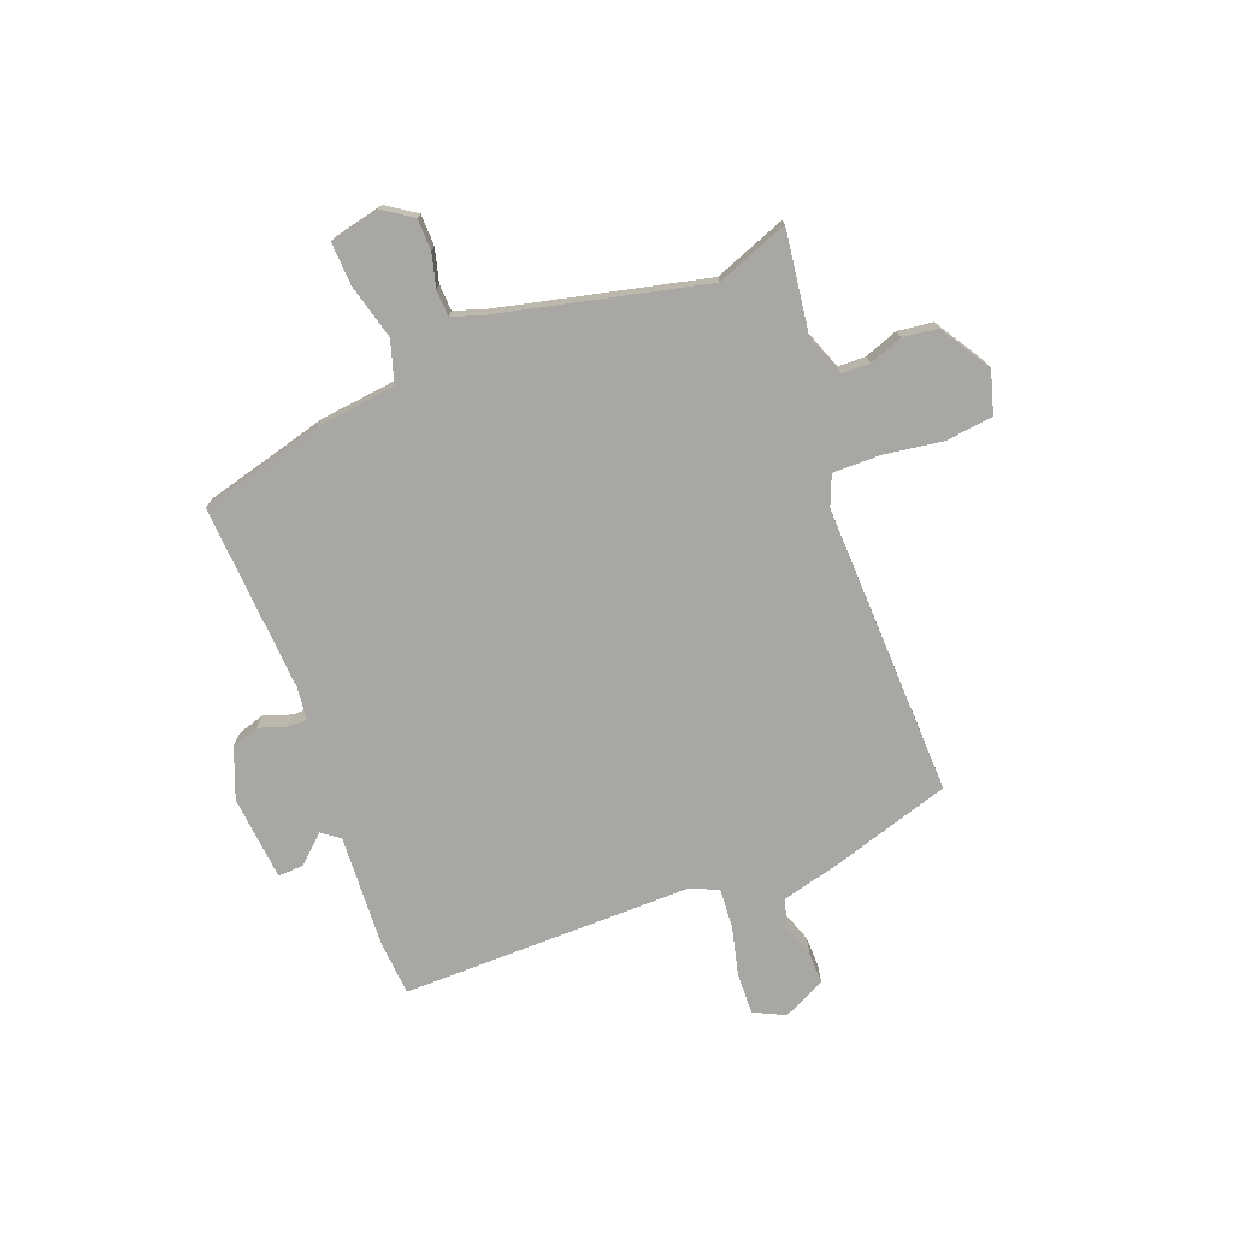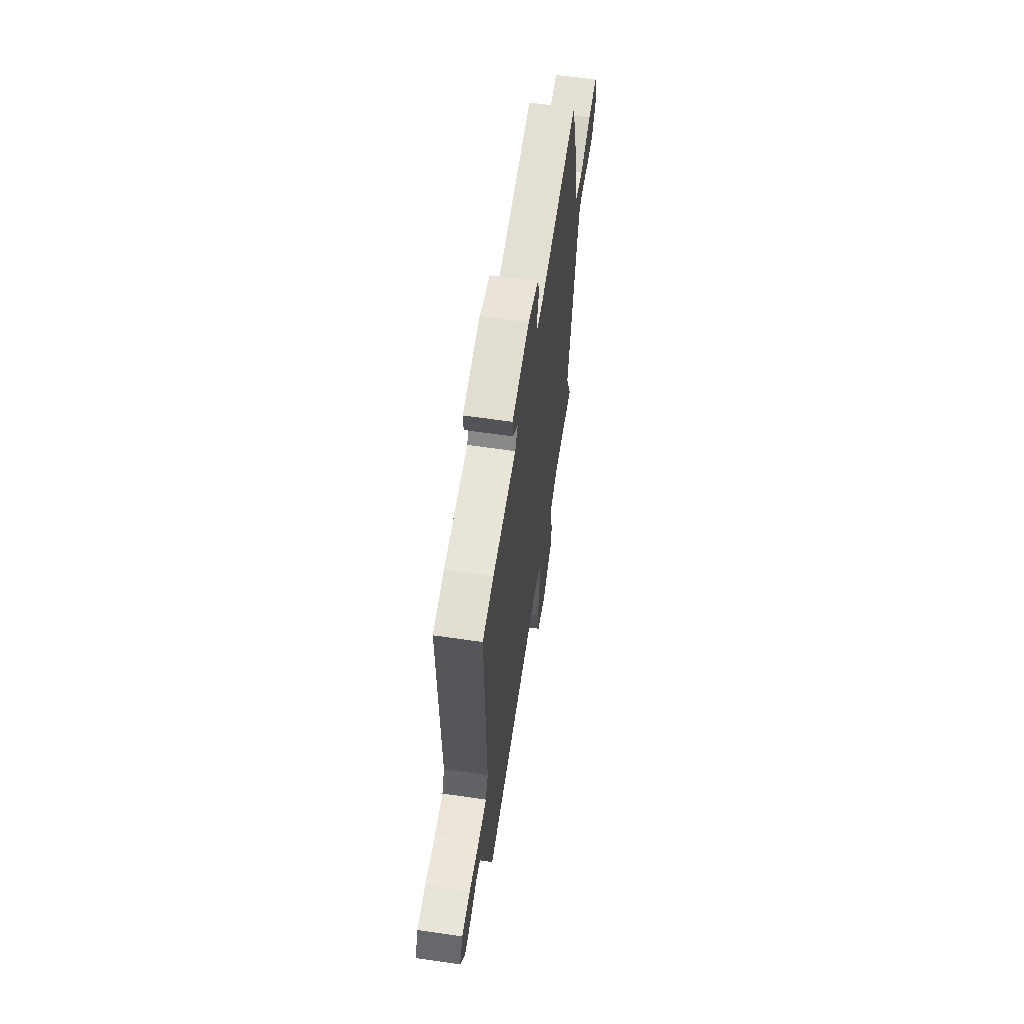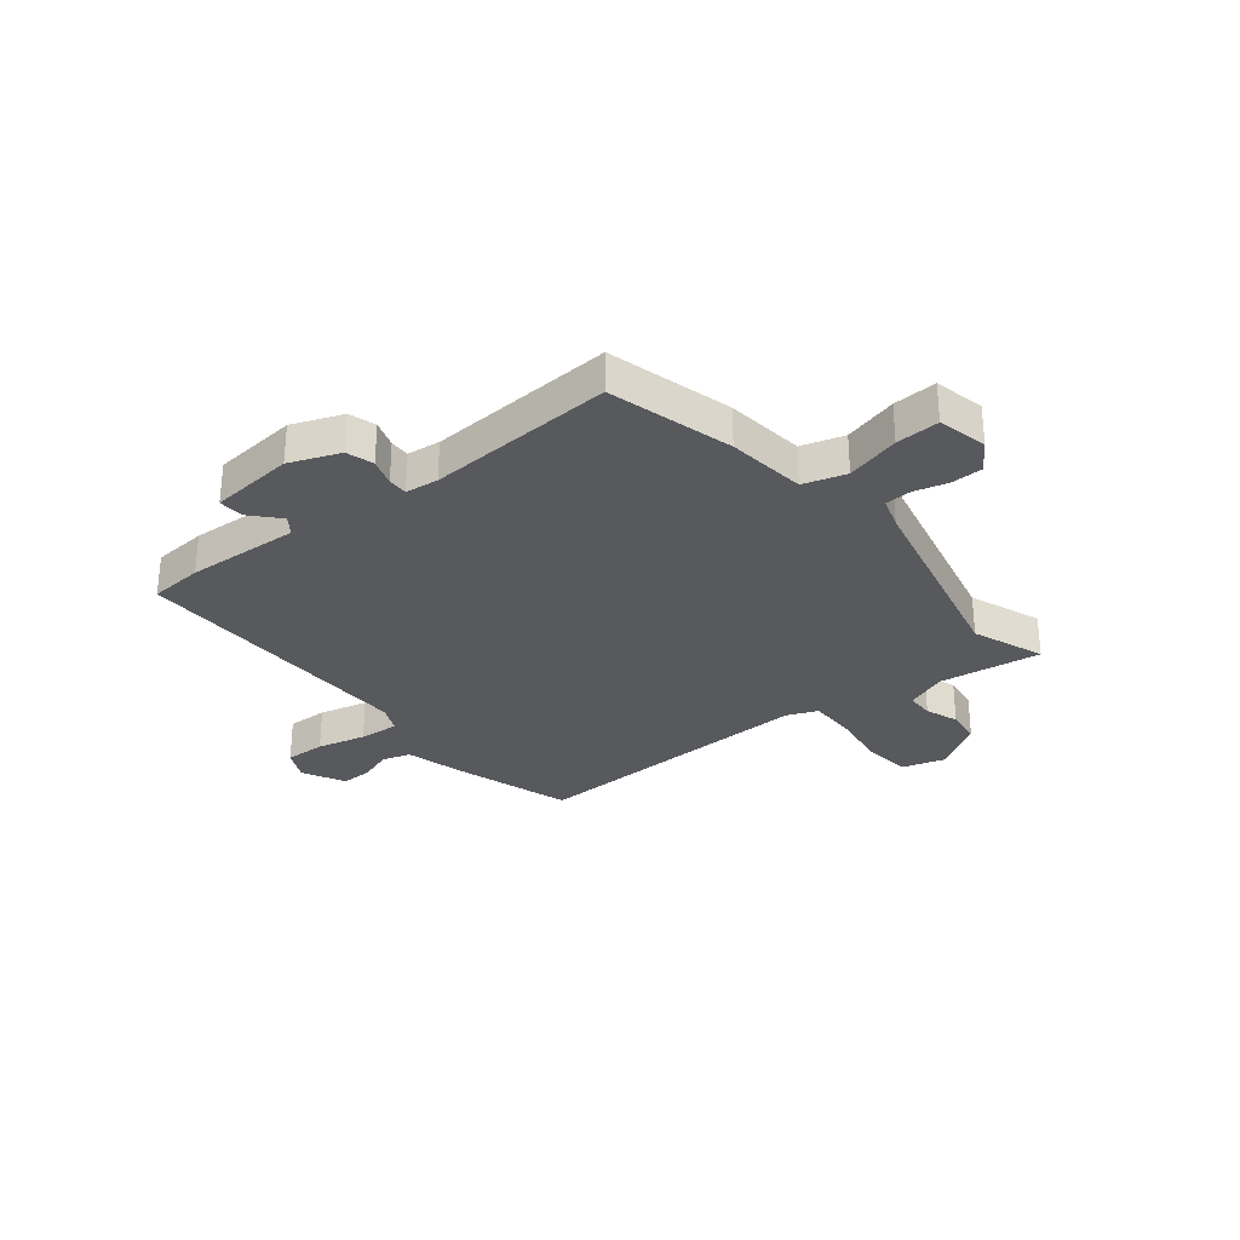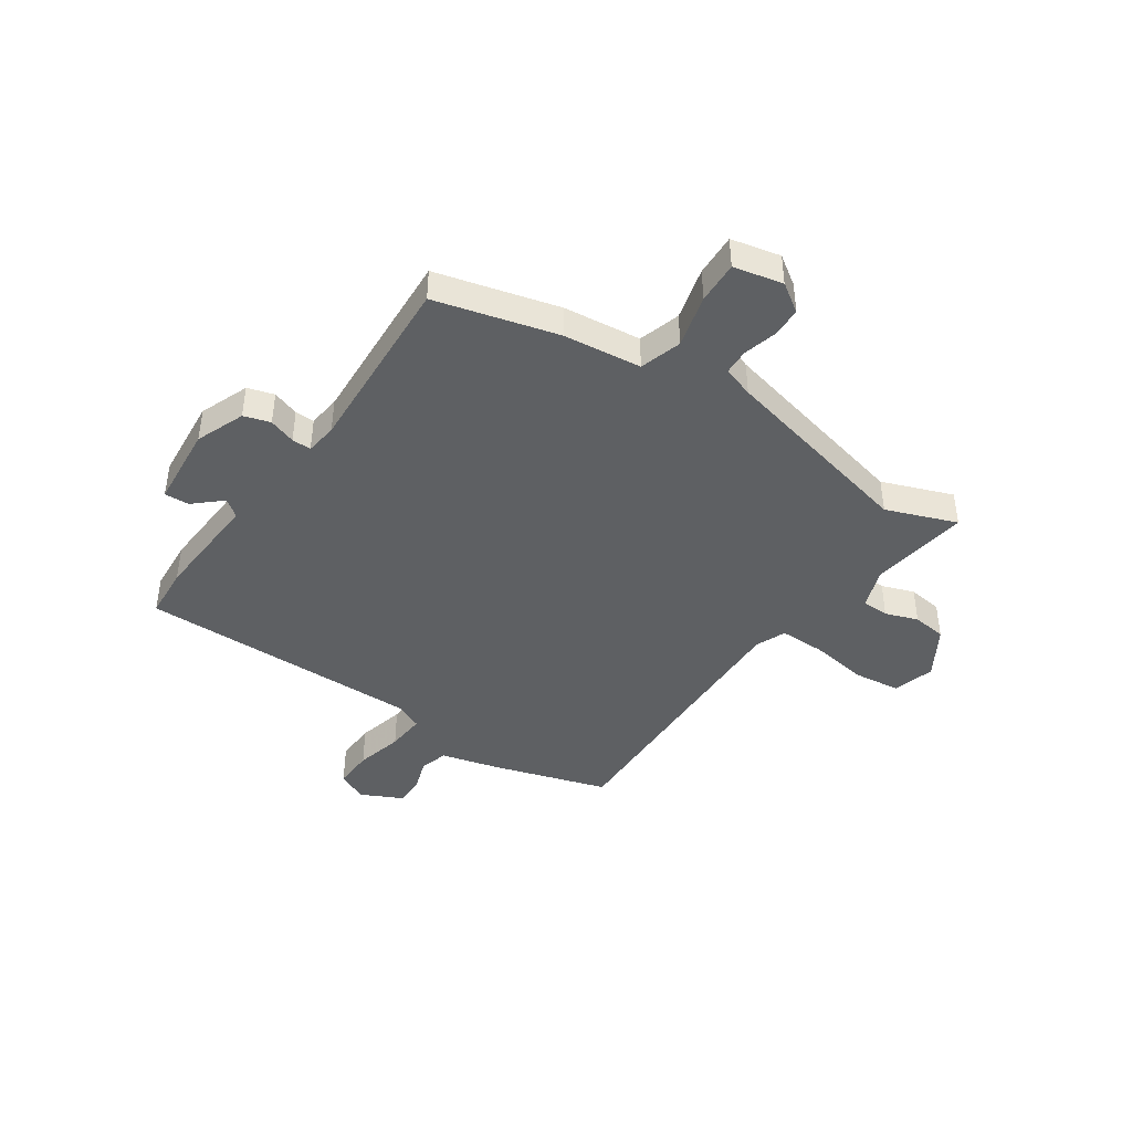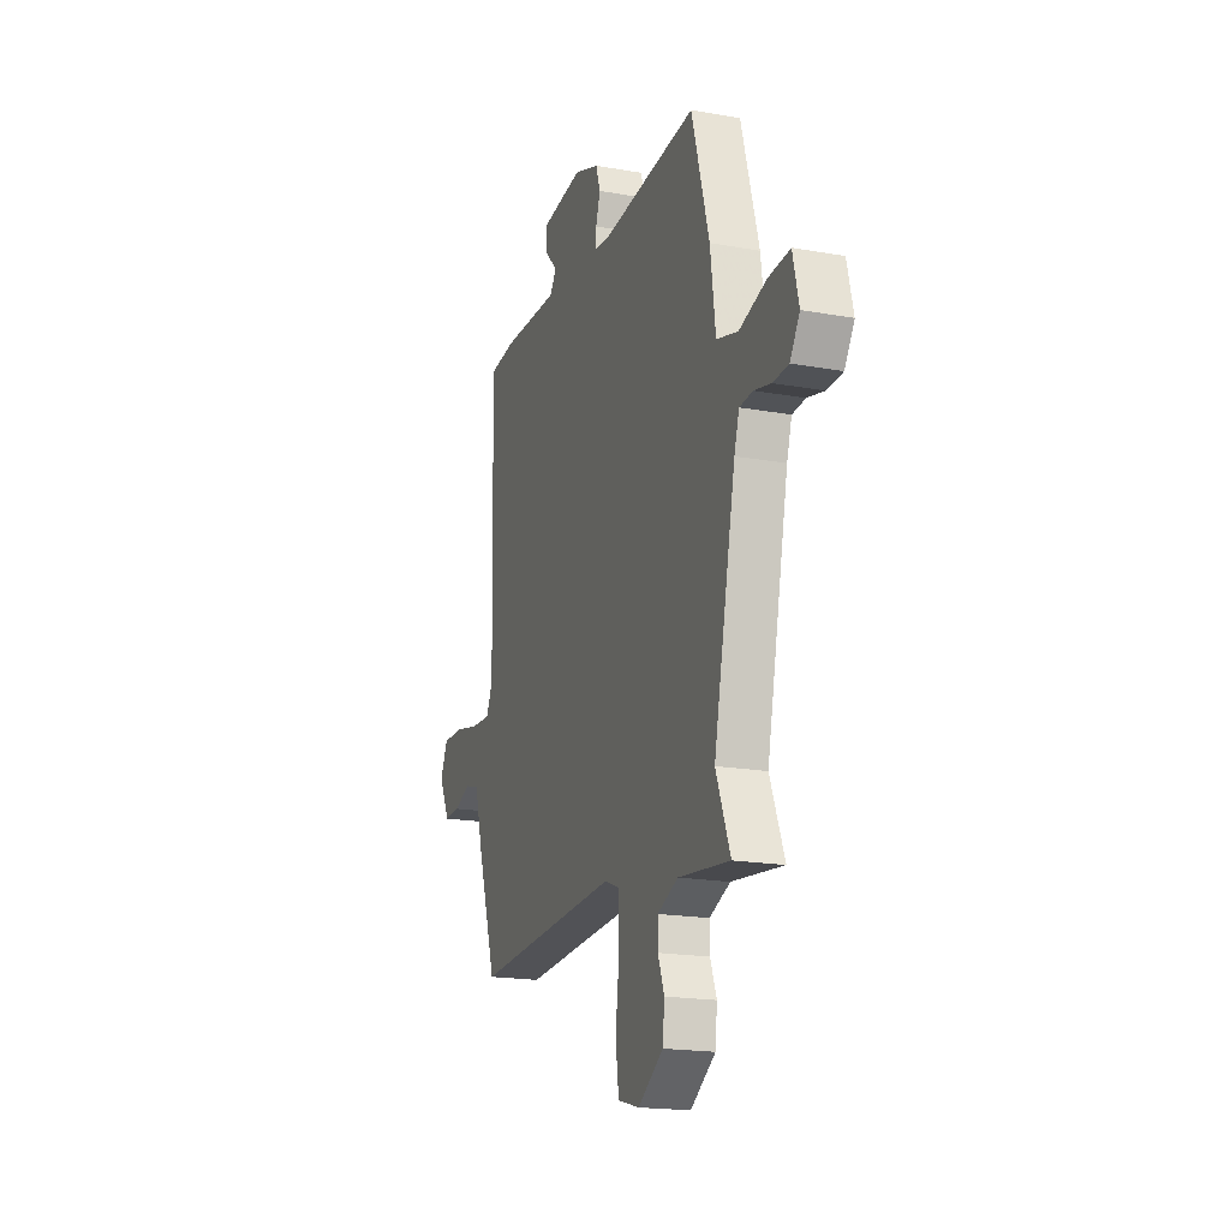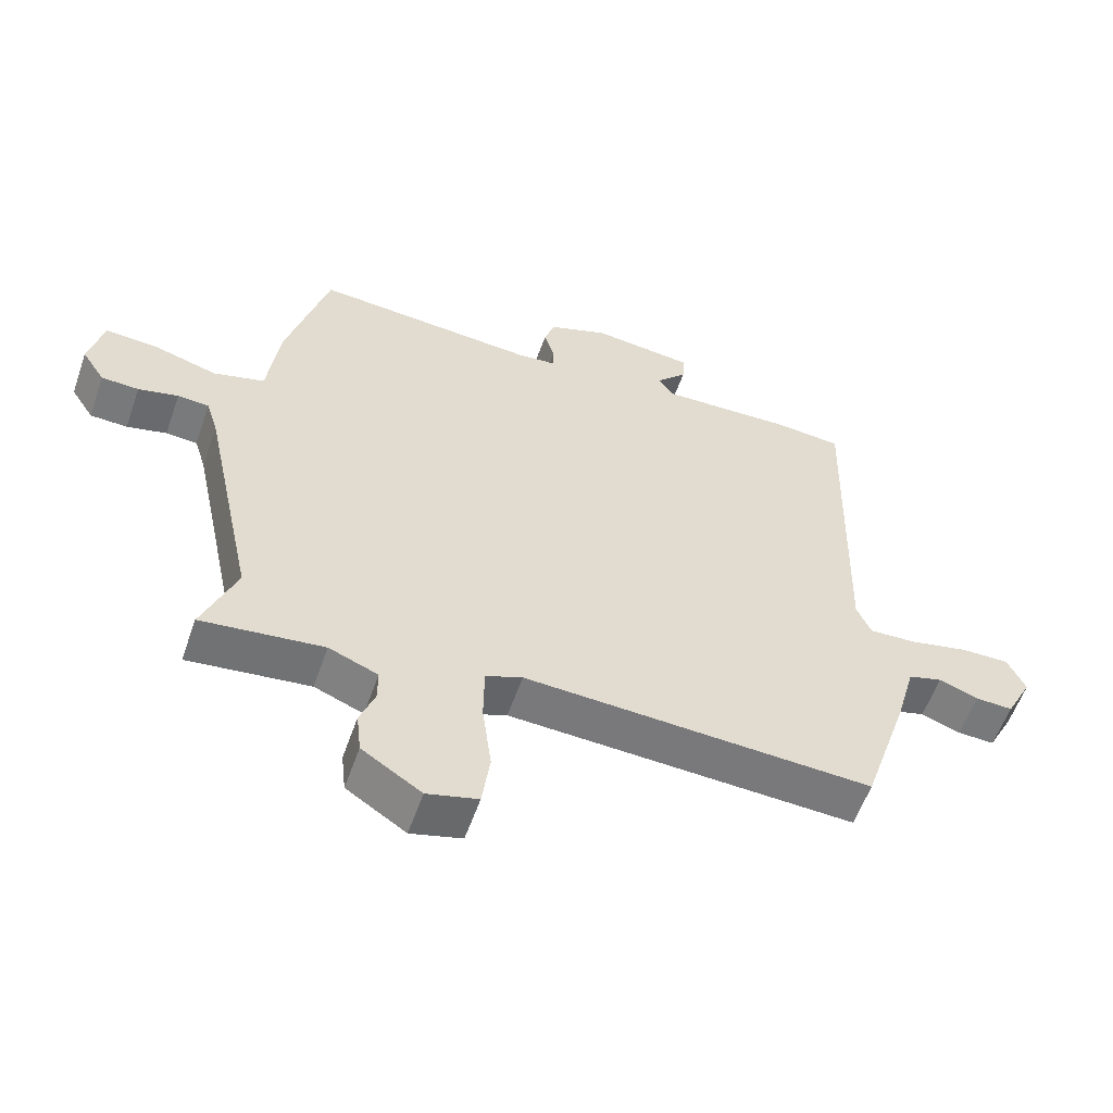
<metadata>
{"format":"obj","ext":"obj","renderer":"f3d","projection":"perspective","resolution":1024,"background":"white","views":[{"elev":-74.7,"azim":110.0,"up":"+Y"},{"elev":62.2,"azim":-81.5,"up":"+Z"},{"elev":-30.1,"azim":37.8,"up":"+Y"},{"elev":-42.7,"azim":54.5,"up":"+Y"},{"elev":-18.8,"azim":71.2,"up":"+Z"},{"elev":-57.3,"azim":160.8,"up":"+Z"}]}
</metadata>
<code>
v -0.48 0.07 -0.495
v -0.55 0.07 -0.282
v -0.58 0.07 -0.174
v -0.632 0.07 -0.159
v -0.692 0.07 -0.181
v -0.749 0.07 -0.183
v -0.789 0.07 -0.106
v -0.762 0.07 -0.049
v -0.688 0.07 -0.05
v -0.599 0.07 -0.07
v -0.526 0.07 -0.074
v -0.504 0.07 -0.024
v -0.518 0.07 0.507
v -0.42 0.07 0.516
v -0.213 0.07 0.508
v -0.189 0.07 0.541
v -0.236 0.07 0.591
v -0.239 0.07 0.637
v -0.085 0.07 0.654
v 0.007 0.07 0.62
v 0.023 0.07 0.571
v 0.007 0.07 0.521
v 0.007 0.07 0.485
v 0.067 0.07 0.479
v 0.408 0.07 0.505
v 0.472 0.07 0.279
v 0.491 0.07 0.135
v 0.569 0.07 0.113
v 0.667 0.07 0.141
v 0.746 0.07 0.146
v 0.768 0.07 0.055
v 0.733 0.07 0.001
v 0.676 0.07 -0.001
v 0.615 0.07 0.014
v 0.567 0.07 0.011
v 0.549 0.07 -0.047
v 0.469 0.07 -0.422
v 0.521 0.07 -0.552
v 0.335 0.07 -0.53
v 0.26 0.07 -0.56
v 0.26 0.07 -0.61
v 0.283 0.07 -0.67
v 0.276 0.07 -0.734
v 0.185 0.07 -0.793
v 0.107 0.07 -0.772
v 0.095 0.07 -0.686
v 0.109 0.07 -0.579
v 0.108 0.07 -0.492
v 0.052 0.07 -0.47
v -0.48 0 -0.495
v -0.55 0 -0.282
v -0.58 0 -0.174
v -0.632 0 -0.159
v -0.692 0 -0.181
v -0.749 0 -0.183
v -0.789 0 -0.106
v -0.762 0 -0.049
v -0.688 0 -0.05
v -0.599 0 -0.07
v -0.526 0 -0.074
v -0.504 0 -0.024
v -0.518 0 0.507
v -0.42 0 0.516
v -0.213 0 0.508
v -0.189 0 0.541
v -0.236 0 0.591
v -0.239 0 0.637
v -0.085 0 0.654
v 0.007 0 0.62
v 0.023 0 0.571
v 0.007 0 0.521
v 0.007 0 0.485
v 0.067 0 0.479
v 0.408 0 0.505
v 0.472 0 0.279
v 0.491 0 0.135
v 0.569 0 0.113
v 0.667 0 0.141
v 0.746 0 0.146
v 0.768 0 0.055
v 0.733 0 0.001
v 0.676 0 -0.001
v 0.615 0 0.014
v 0.567 0 0.011
v 0.549 0 -0.047
v 0.469 0 -0.422
v 0.521 0 -0.552
v 0.335 0 -0.53
v 0.26 0 -0.56
v 0.26 0 -0.61
v 0.283 0 -0.67
v 0.276 0 -0.734
v 0.185 0 -0.793
v 0.107 0 -0.772
v 0.095 0 -0.686
v 0.109 0 -0.579
v 0.108 0 -0.492
v 0.052 0 -0.47
f 44 45 46 47
f 44 47 48
f 41 42 43 44
f 40 41 44 48
f 39 40 48
f 37 38 39 48
f 36 37 48 49
f 31 32 33 34
f 31 34 35
f 28 29 30 31
f 27 28 31 35
f 24 25 26 27
f 23 24 27 35
f 19 20 21 22
f 19 22 23
f 16 17 18 19
f 15 16 19 23
f 12 13 14 15
f 11 12 15 23
f 7 8 9 10
f 7 10 11
f 4 5 6 7
f 3 4 7 11
f 23 35 36 49
f 3 11 23 49
f 1 2 3 49
f 96 95 94 93
f 97 96 93
f 93 92 91 90
f 97 93 90 89
f 97 89 88
f 97 88 87 86
f 98 97 86 85
f 83 82 81 80
f 84 83 80
f 80 79 78 77
f 84 80 77 76
f 76 75 74 73
f 84 76 73 72
f 71 70 69 68
f 72 71 68
f 68 67 66 65
f 72 68 65 64
f 64 63 62 61
f 72 64 61 60
f 59 58 57 56
f 60 59 56
f 56 55 54 53
f 60 56 53 52
f 98 85 84 72
f 98 72 60 52
f 98 52 51 50
f 1 50 51 2
f 2 51 52 3
f 3 52 53 4
f 4 53 54 5
f 5 54 55 6
f 6 55 56 7
f 7 56 57 8
f 8 57 58 9
f 9 58 59 10
f 10 59 60 11
f 11 60 61 12
f 12 61 62 13
f 13 62 63 14
f 14 63 64 15
f 15 64 65 16
f 16 65 66 17
f 17 66 67 18
f 18 67 68 19
f 19 68 69 20
f 20 69 70 21
f 21 70 71 22
f 22 71 72 23
f 23 72 73 24
f 24 73 74 25
f 25 74 75 26
f 26 75 76 27
f 27 76 77 28
f 28 77 78 29
f 29 78 79 30
f 30 79 80 31
f 31 80 81 32
f 32 81 82 33
f 33 82 83 34
f 34 83 84 35
f 35 84 85 36
f 36 85 86 37
f 37 86 87 38
f 38 87 88 39
f 39 88 89 40
f 40 89 90 41
f 41 90 91 42
f 42 91 92 43
f 43 92 93 44
f 44 93 94 45
f 45 94 95 46
f 46 95 96 47
f 47 96 97 48
f 48 97 98 49
f 49 98 50 1

</code>
